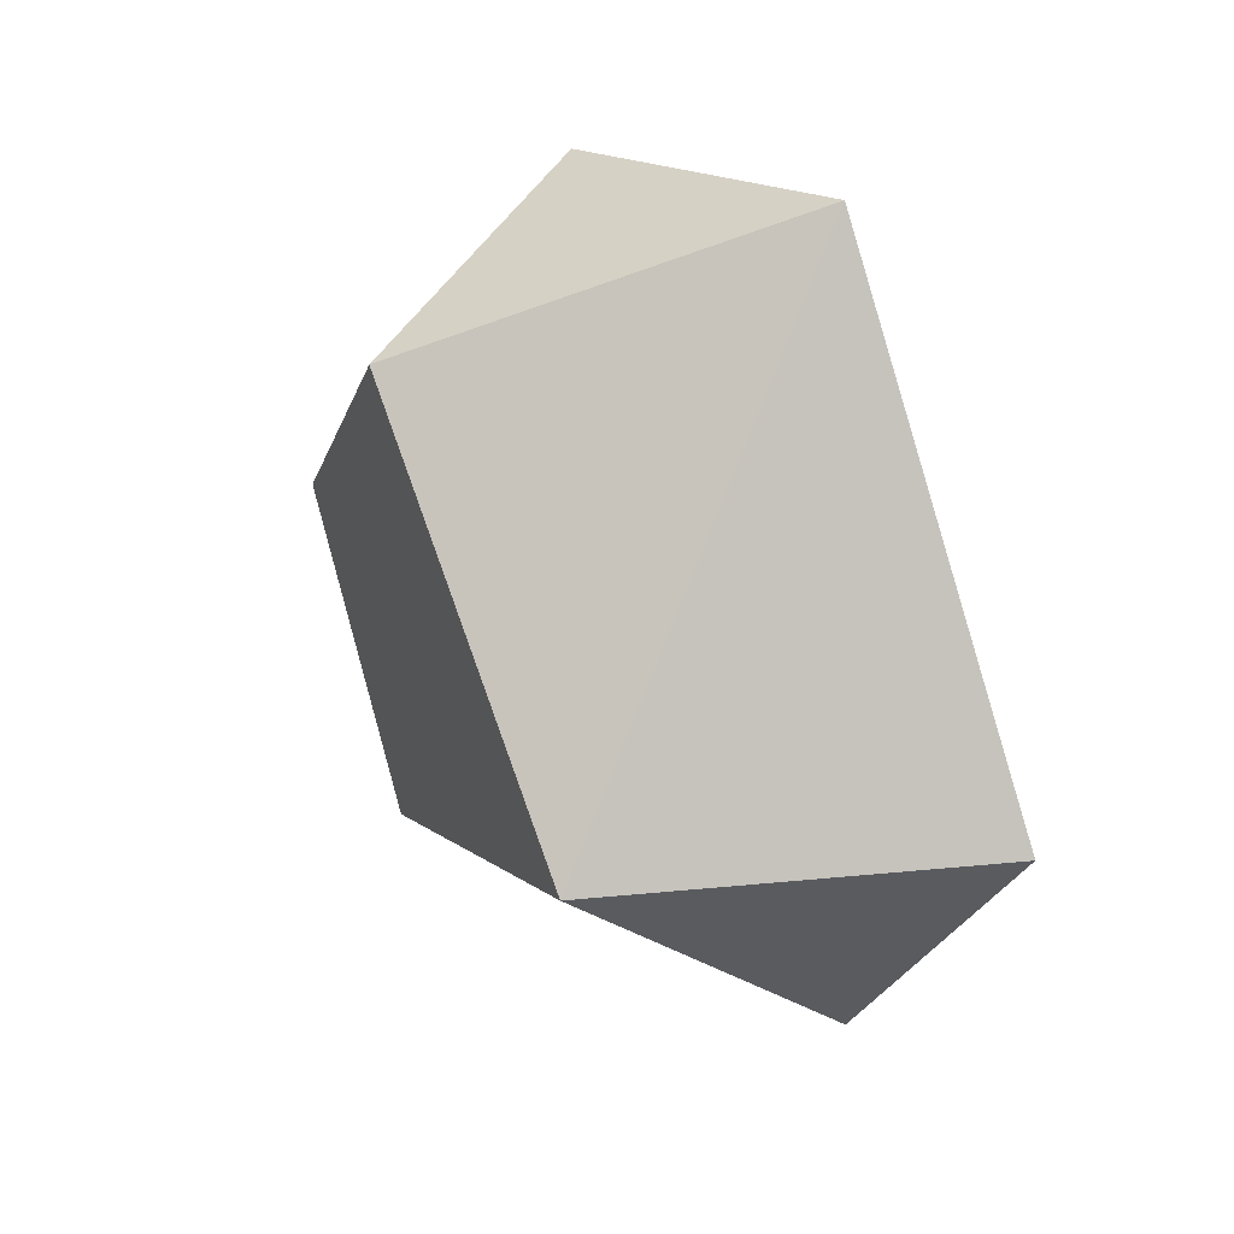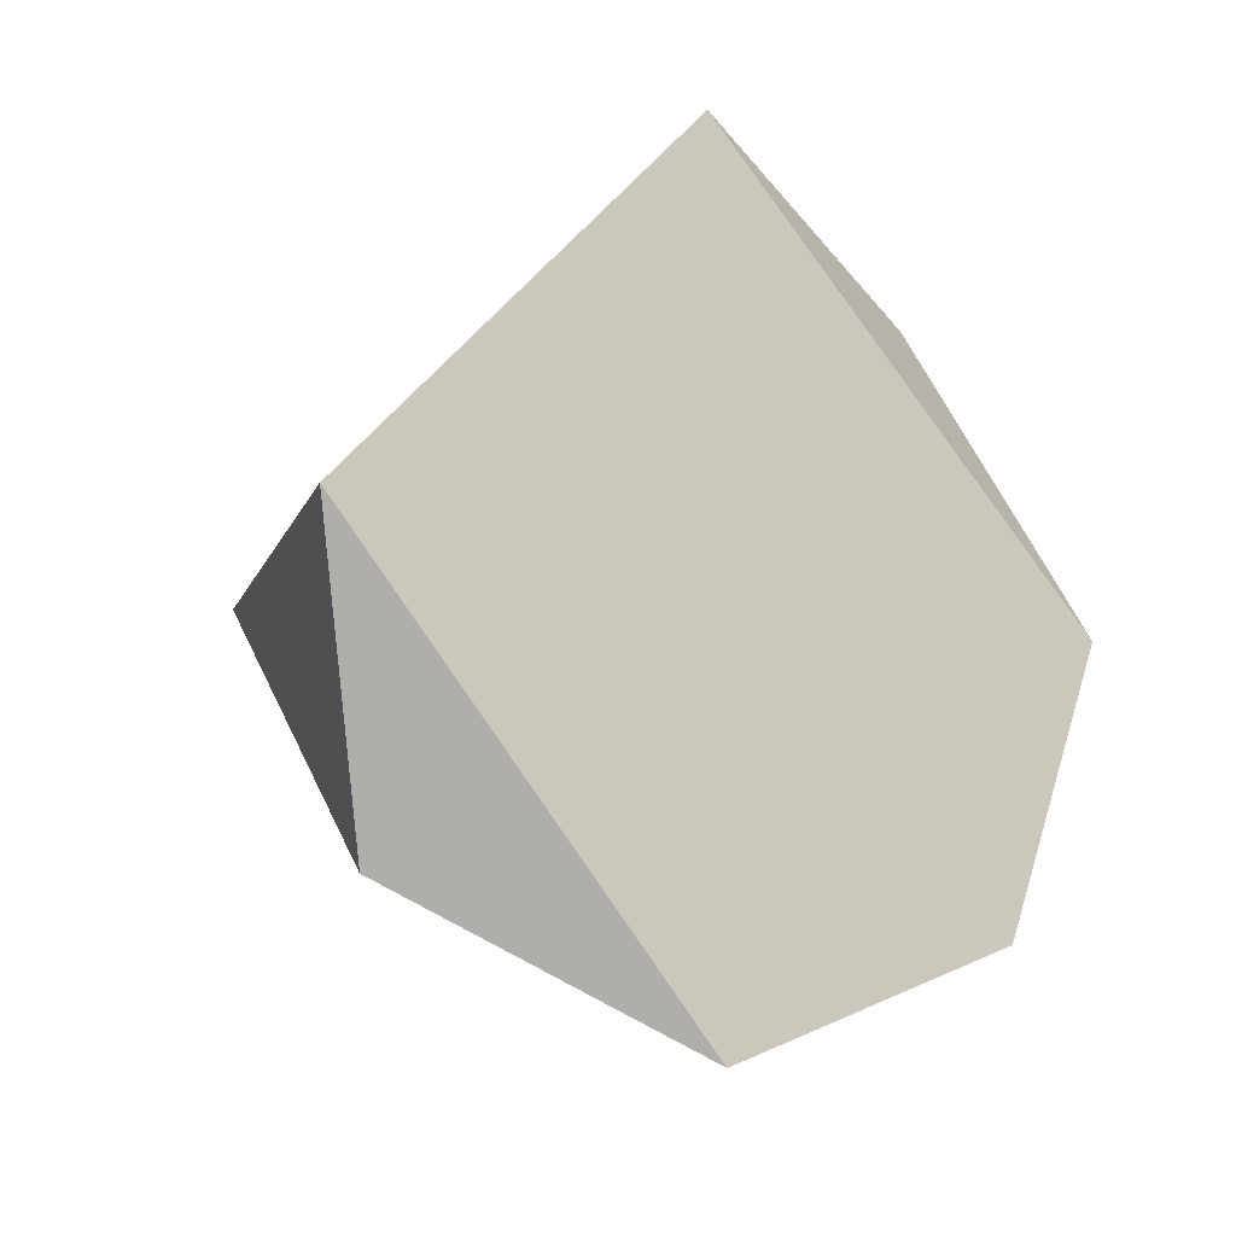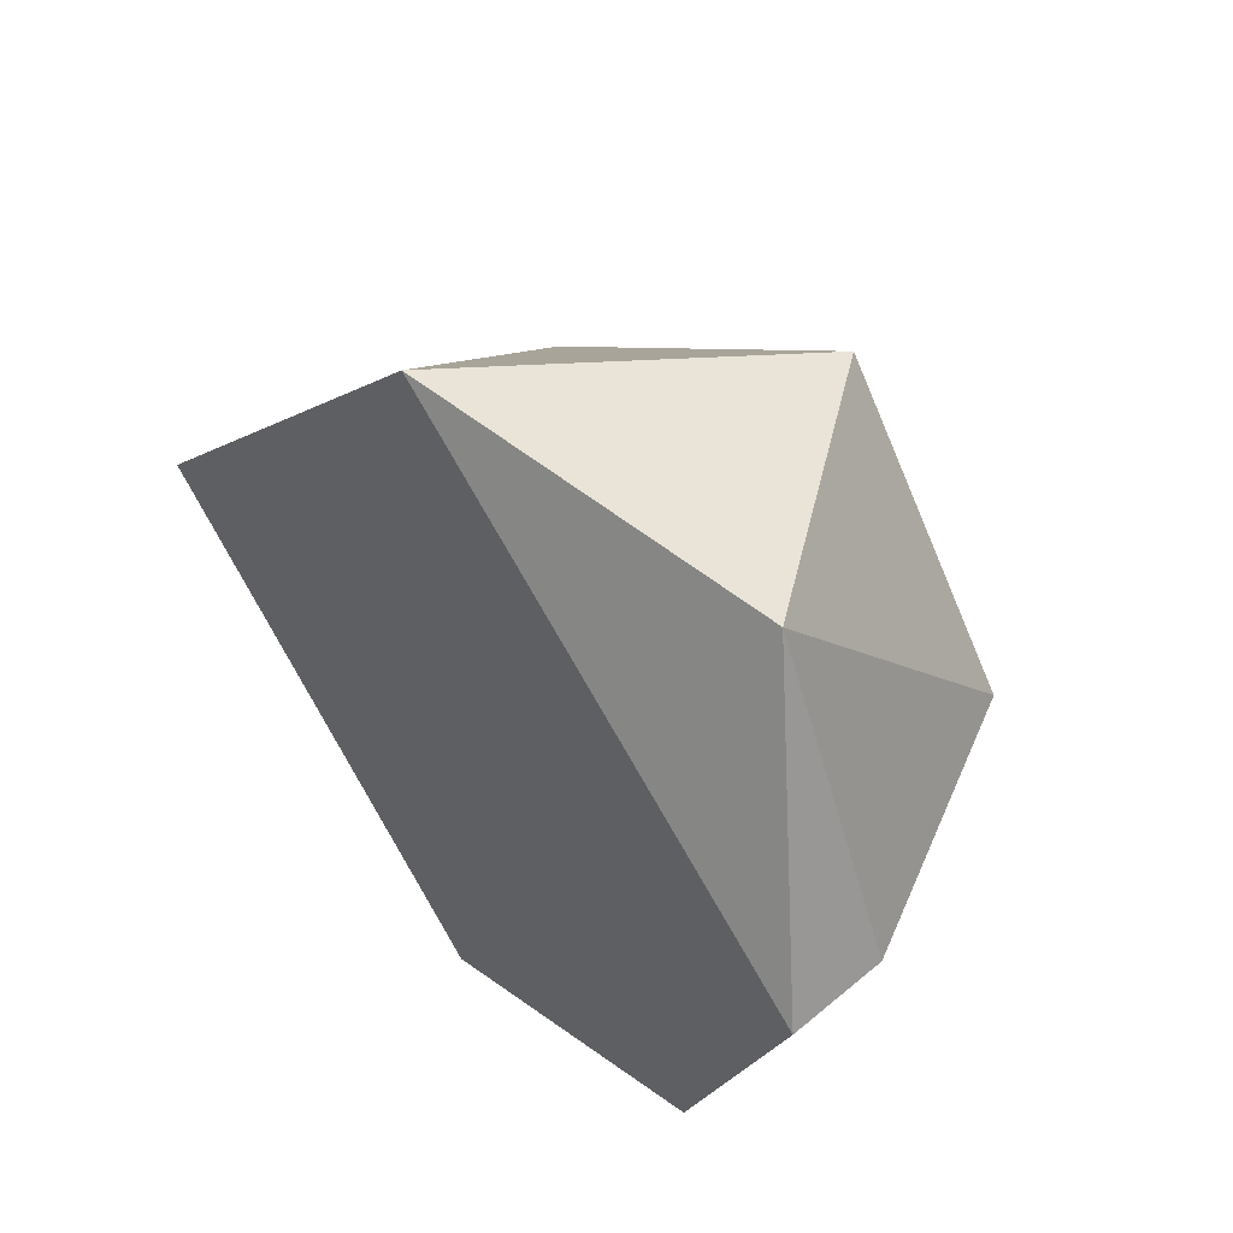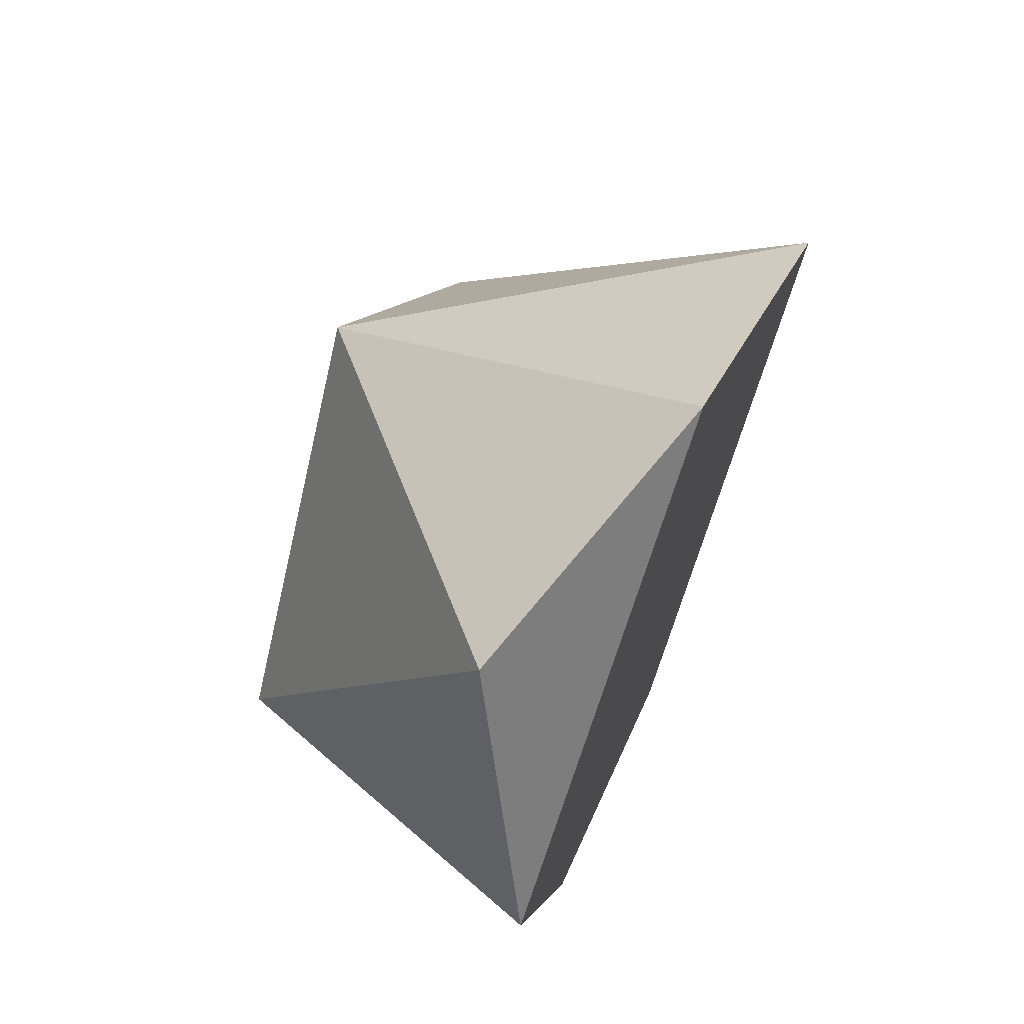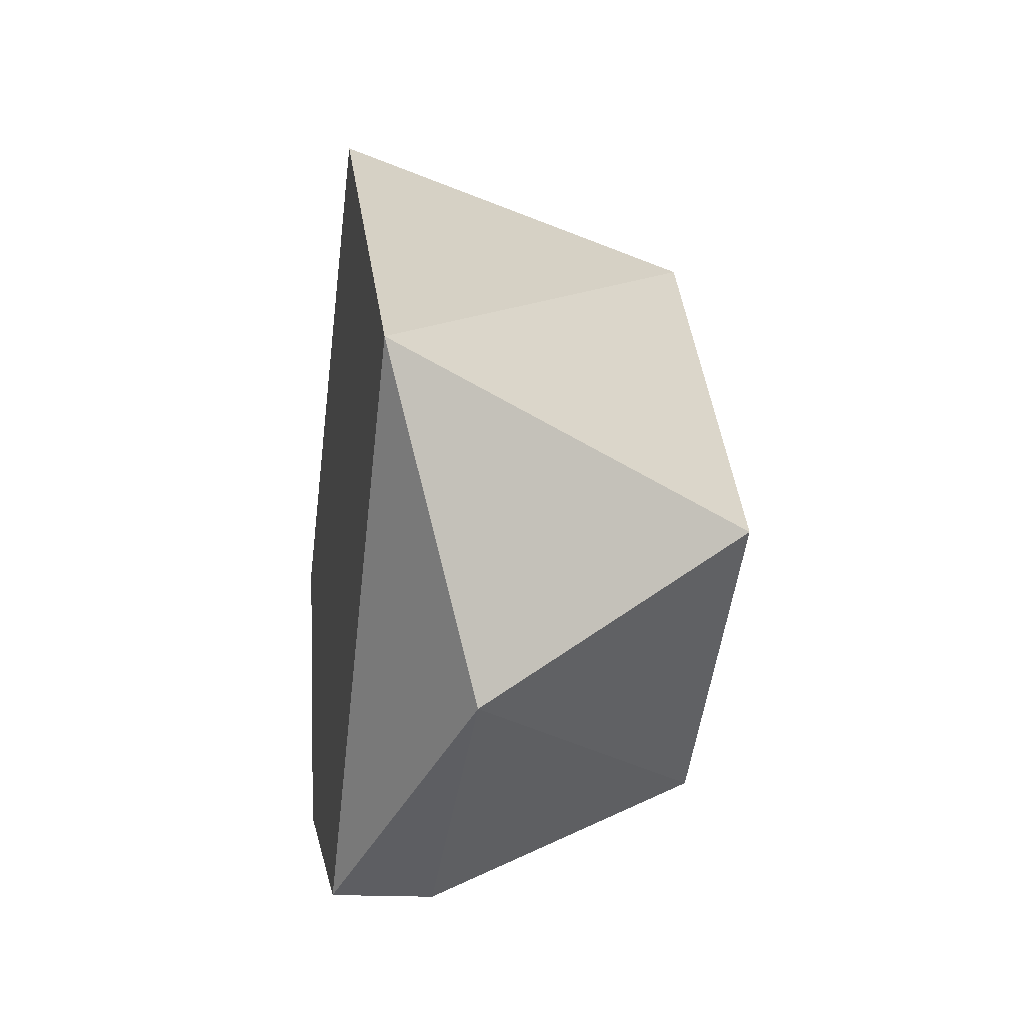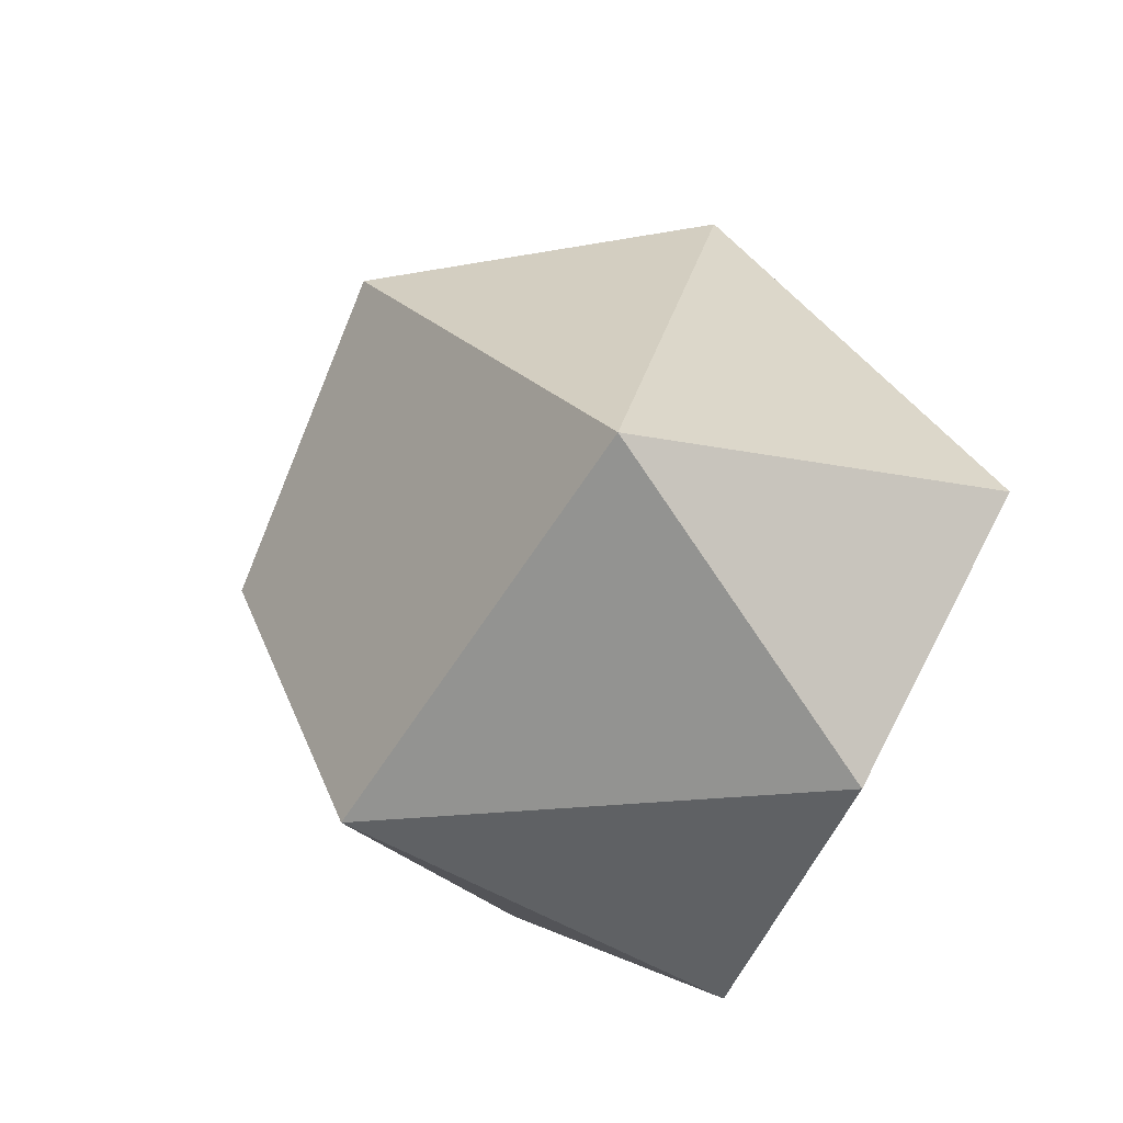
<metadata>
{"format":"obj","ext":"obj","renderer":"f3d","projection":"perspective","resolution":1024,"background":"white","views":[{"elev":42.4,"azim":155.1,"up":"+Z"},{"elev":-14.8,"azim":-126.1,"up":"+Z"},{"elev":51.1,"azim":-42.2,"up":"+Z"},{"elev":67.4,"azim":-157.1,"up":"+Y"},{"elev":-15.9,"azim":-9.5,"up":"+Y"},{"elev":-18.6,"azim":139.4,"up":"+Z"}]}
</metadata>
<code>
g IVCON
v 0.0248 0.001728 0.01889
v 0.0248 0.00123 -0.01908
v 0.0248 -0.0189 -0
v 0.0248 0.0189 -0
v 0.0417 0.01325 0
v 0.0417 -0.004116 0.01271
v 0.0417 -0.004622 -0.01255
v 0.02945 -0.01265 0.01409
v 0.02945 -0.0189 0
v 0.02945 0.01418 -0.01255
v 0.0248 -0.01347 -0.0134
v 0.0417 -0.01325 0
f 1 2 3
f 4 2 1
f 4 1 5
f 6 5 1
f 7 5 6
f 8 6 1
f 8 1 3
f 8 3 9
f 10 5 7
f 10 7 2
f 10 2 4
f 10 4 5
f 11 2 7
f 11 3 2
f 11 9 3
f 12 9 11
f 12 11 7
f 12 6 8
f 12 8 9
f 12 7 6

</code>
